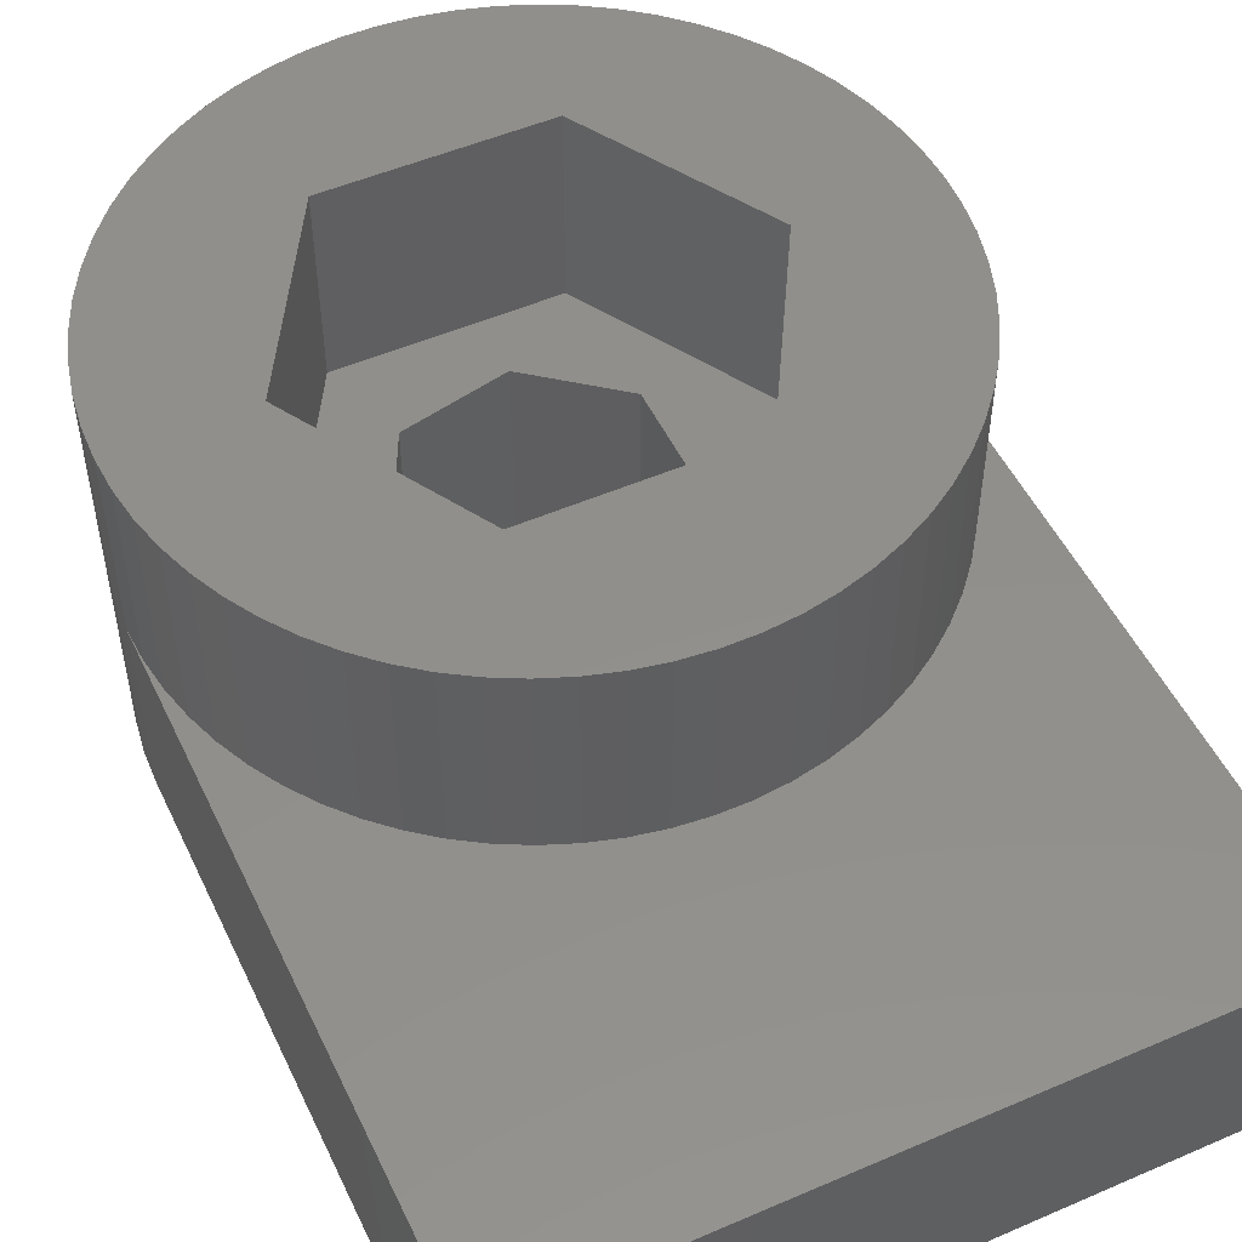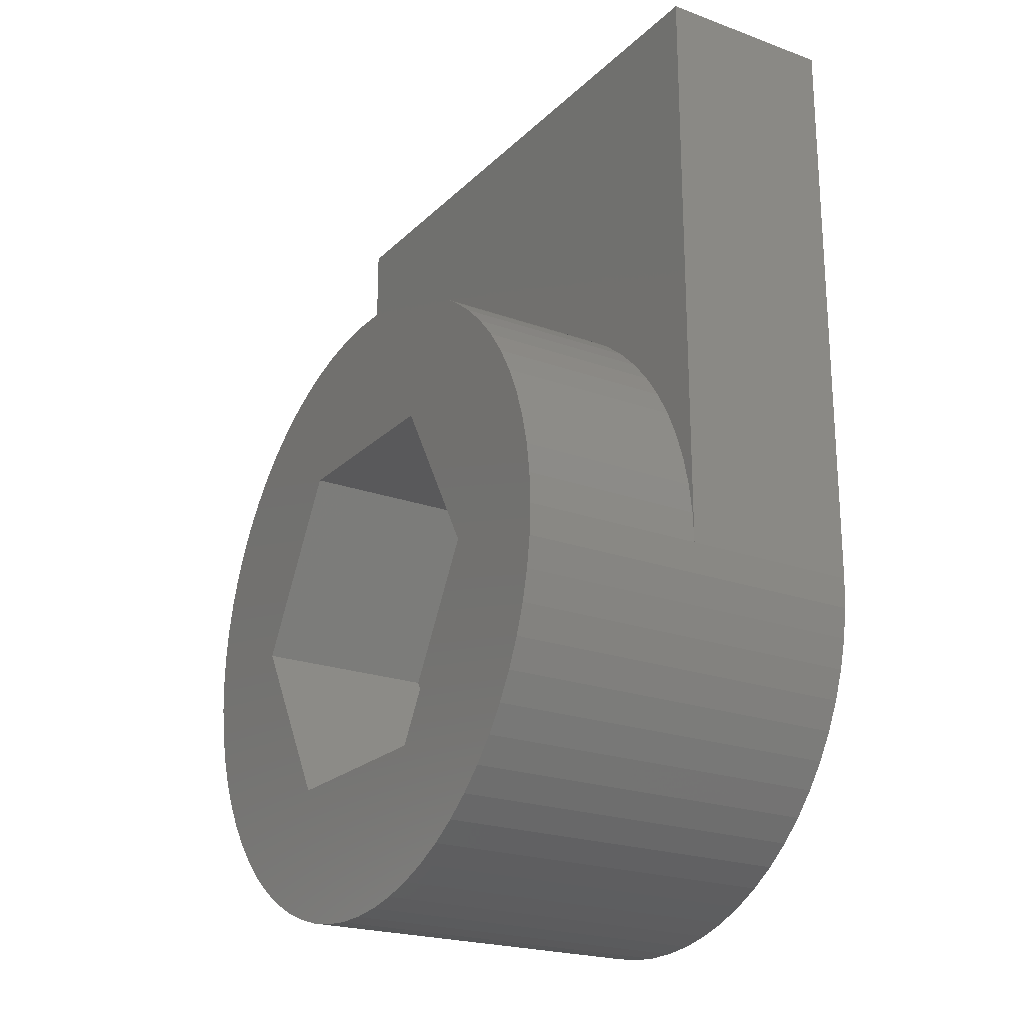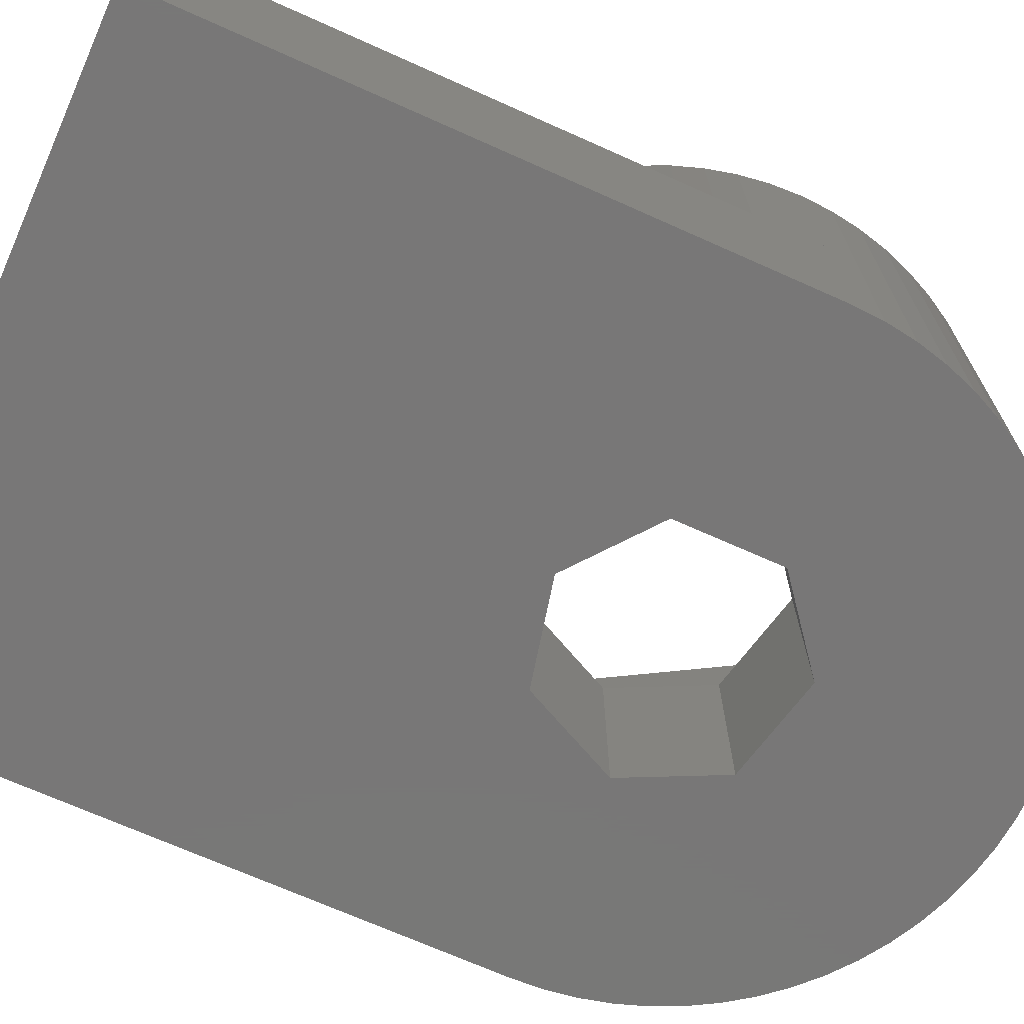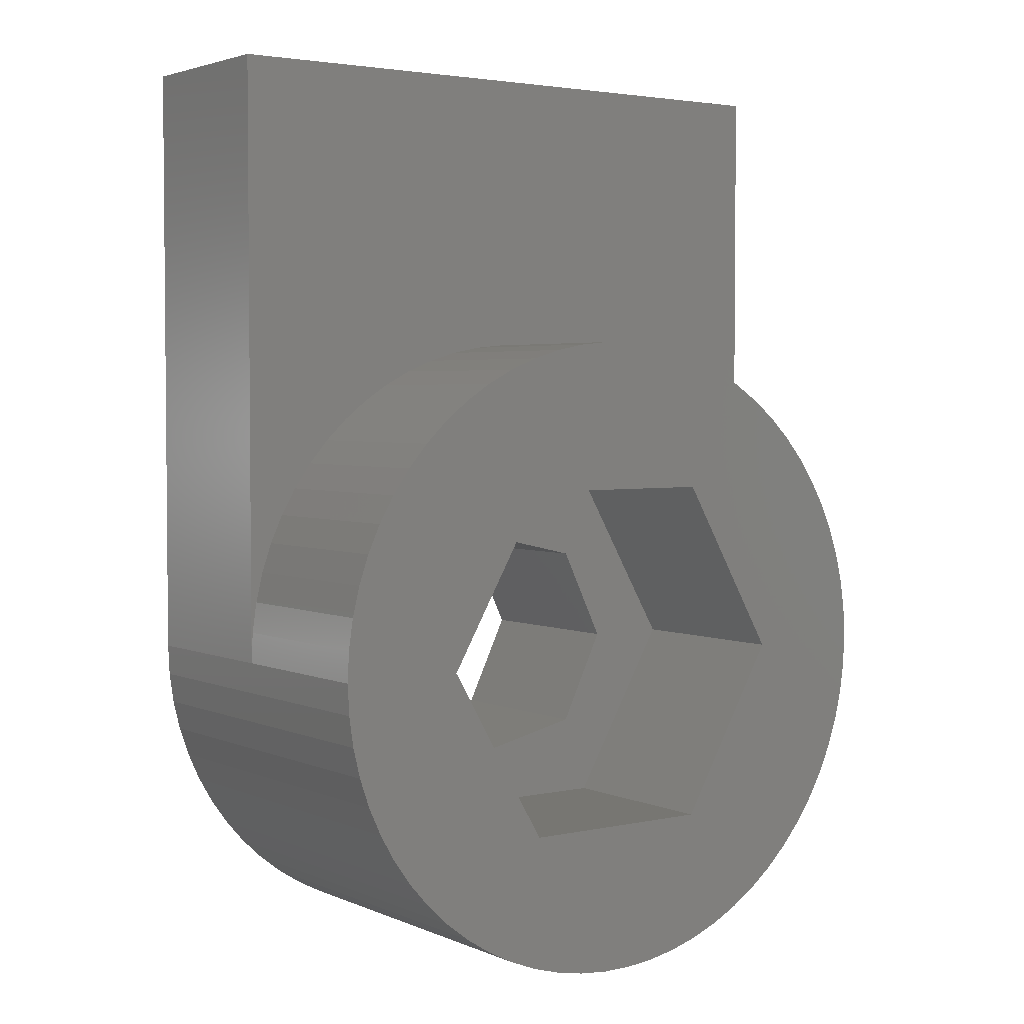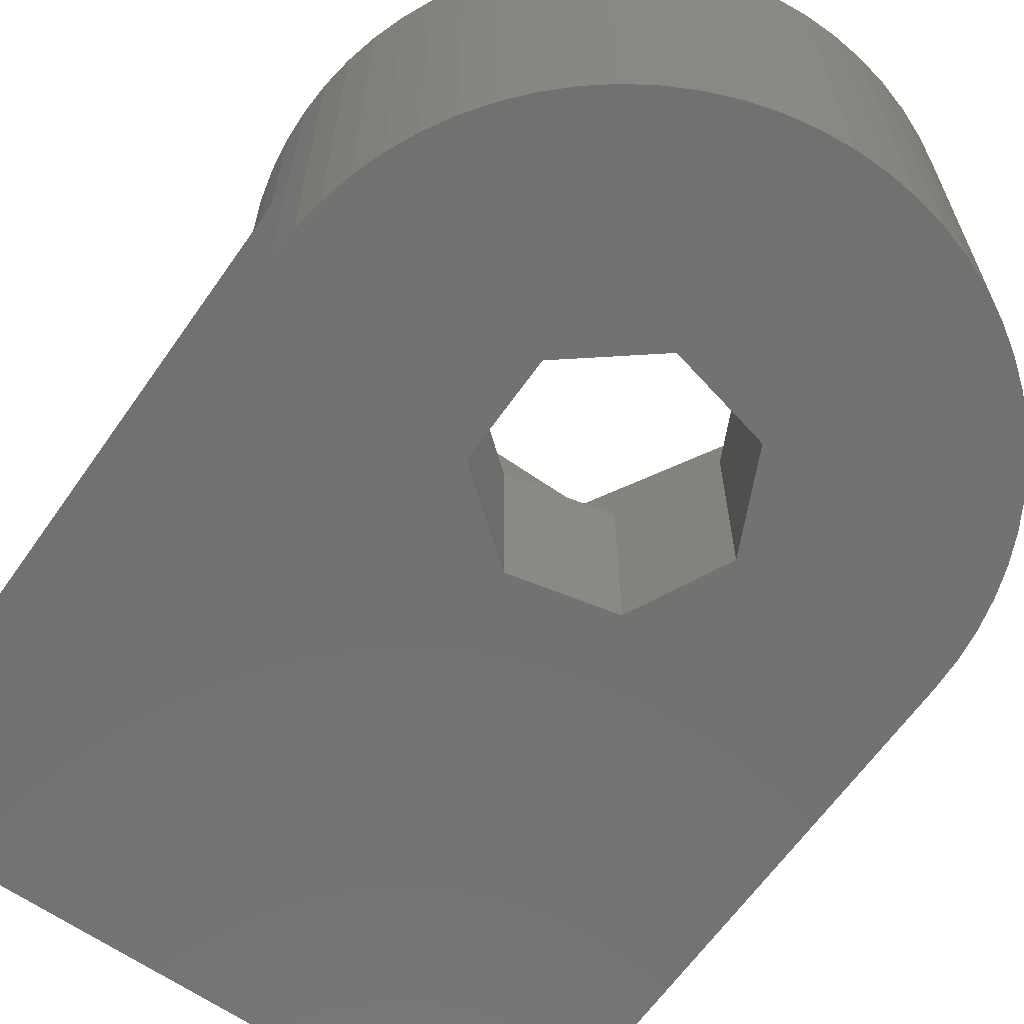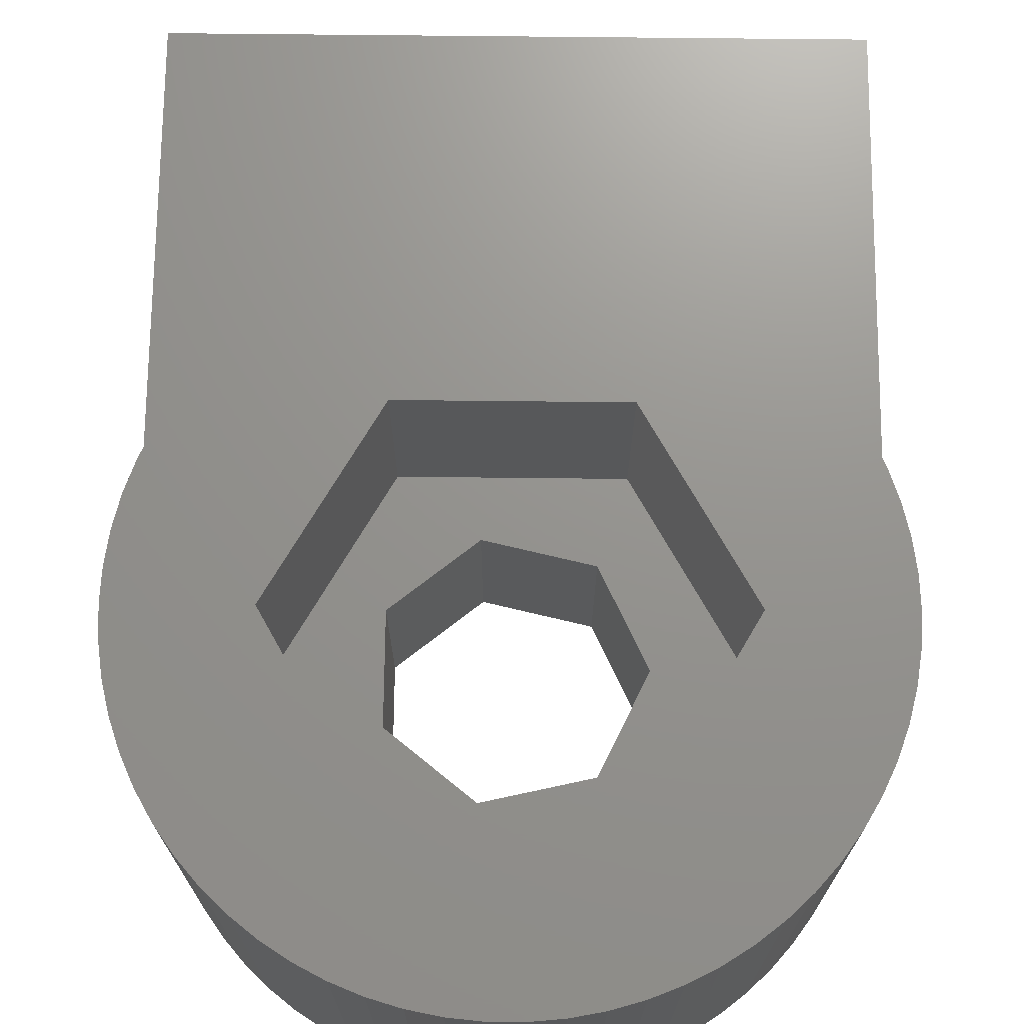
<metadata>
{"format":"stl","ext":"stl","renderer":"f3d","projection":"perspective","resolution":1024,"background":"white","views":[{"elev":51.3,"azim":154.9,"up":"+Z"},{"elev":-22.1,"azim":57.7,"up":"+Y"},{"elev":-70.2,"azim":-114.1,"up":"+Z"},{"elev":3.2,"azim":-35.9,"up":"+Y"},{"elev":-64.0,"azim":-35.1,"up":"+Z"},{"elev":71.2,"azim":0.6,"up":"+Z"}]}
</metadata>
<code>
# stl→obj: 164 verts, 328 faces
v 0 -9.85 0
v 0 -9.85 3
v 0 0 0
v 0.02377 -10.35 0
v 0 -9.85 6
v 0.02377 -9.351 3
v 0 0 3
v 0.02377 -10.35 6
v 0.02377 -9.351 6
v 10.5 0 0
v 0.09487 -8.856 3
v 0.2127 -8.371 3
v 0.3761 -7.899 3
v 0.5836 -7.444 3
v 0.8334 -7.012 3
v 1.123 -6.605 3
v 1.45 -6.227 3
v 1.812 -5.882 3
v 2.205 -5.573 3
v 10.5 0 3
v 2.625 -5.303 3
v 3.069 -5.074 3
v 3.533 -4.889 3
v 4.012 -4.748 3
v 4.503 -4.653 3
v 5 -4.606 3
v 5.5 -4.606 3
v 5.997 -4.653 3
v 6.488 -4.748 3
v 6.967 -4.889 3
v 7.431 -5.074 3
v 7.875 -5.303 3
v 8.295 -5.573 3
v 0.09487 -10.84 0
v 0.2127 -11.33 0
v 0.3761 -11.8 0
v 0.5836 -12.26 0
v 0.8334 -12.69 0
v 1.123 -13.1 0
v 1.45 -13.47 0
v 1.812 -13.82 0
v 3.51 -9.012 0
v 2.205 -14.13 0
v 2.625 -14.4 0
v 3.069 -14.63 0
v 3.51 -10.69 0
v 4.82 -11.73 0
v 3.533 -14.81 0
v 4.012 -14.95 0
v 4.503 -15.05 0
v 9.377 -13.1 0
v 5 -15.09 0
v 5.5 -15.09 0
v 5.997 -15.05 0
v 6.488 -14.95 0
v 6.967 -14.81 0
v 7.431 -14.63 0
v 7.875 -14.4 0
v 8.295 -14.13 0
v 8.688 -13.82 0
v 9.05 -13.47 0
v 0.09487 -10.84 6
v 0.2127 -11.33 6
v 0.09487 -8.856 6
v 0.3761 -11.8 6
v 0.2127 -8.371 6
v 0.5836 -12.26 6
v 0.3761 -7.899 6
v 0.8334 -12.69 6
v 0.5836 -7.444 6
v 1.123 -13.1 6
v 0.8334 -7.012 6
v 1.45 -13.47 6
v 1.123 -6.605 6
v 1.812 -13.82 6
v 1.45 -6.227 6
v 2.205 -14.13 6
v 1.812 -5.882 6
v 2 -9.85 6
v 3.625 -7.035 6
v 2.625 -14.4 6
v 2.205 -5.573 6
v 3.069 -14.63 6
v 2.625 -5.303 6
v 3.533 -14.81 6
v 3.069 -5.074 6
v 4.012 -14.95 6
v 3.533 -4.889 6
v 3.625 -12.66 6
v 6.488 -4.748 6
v 4.503 -15.05 6
v 4.012 -4.748 6
v 5 -15.09 6
v 4.503 -4.653 6
v 5.5 -15.09 6
v 5 -4.606 6
v 5.997 -15.05 6
v 5.5 -4.606 6
v 5.997 -4.653 6
v 10.12 -11.8 0
v 10.29 -11.33 0
v 10.12 -11.8 6
v 10.29 -11.33 6
v 10.12 -7.899 3
v 10.12 -7.899 6
v 10.29 -8.371 3
v 10.29 -8.371 6
v 10.41 -10.84 0
v 10.41 -10.84 6
v 10.41 -8.856 3
v 10.41 -8.856 6
v 10.48 -10.35 0
v 10.48 -10.35 6
v 10.48 -9.351 3
v 10.48 -9.351 6
v 10.5 -9.85 0
v 10.5 -9.85 3
v 10.5 -9.85 6
v 2 -9.85 3
v 3.625 -12.66 3
v 3.51 -10.69 3
v 3.51 -9.012 3
v 3.625 -7.035 3
v 4.82 -11.73 3
v 4.82 -7.967 0
v 4.82 -7.967 3
v 6.875 -12.66 3
v 6.454 -11.36 3
v 6.488 -14.95 6
v 6.875 -12.66 6
v 6.875 -7.035 3
v 6.875 -7.035 6
v 9.05 -6.227 6
v 6.967 -4.889 6
v 7.431 -5.074 6
v 7.875 -5.303 6
v 8.295 -5.573 6
v 8.688 -5.882 6
v 6.454 -11.36 0
v 9.667 -12.69 0
v 6.454 -8.34 0
v 6.454 -8.34 3
v 9.916 -12.26 0
v 7.181 -9.85 0
v 8.5 -9.85 3
v 7.181 -9.85 3
v 6.967 -14.81 6
v 7.431 -14.63 6
v 7.875 -14.4 6
v 8.295 -14.13 6
v 8.688 -13.82 6
v 8.5 -9.85 6
v 9.05 -13.47 6
v 9.916 -7.444 6
v 9.377 -6.605 6
v 9.667 -7.012 6
v 8.688 -5.882 3
v 9.377 -13.1 6
v 9.667 -12.69 6
v 9.916 -12.26 6
v 9.05 -6.227 3
v 9.377 -6.605 3
v 9.667 -7.012 3
v 9.916 -7.444 3
f 1 2 3
f 1 3 4
f 1 4 2
f 2 5 6
f 2 7 3
f 2 4 8
f 2 8 5
f 2 6 7
f 5 8 9
f 5 9 6
f 3 7 10
f 3 10 4
f 7 6 11
f 7 11 12
f 7 12 13
f 7 13 14
f 7 14 15
f 7 15 16
f 7 16 17
f 7 17 18
f 7 18 19
f 7 20 10
f 7 19 21
f 7 21 22
f 7 22 23
f 7 23 24
f 7 24 25
f 7 25 26
f 7 26 27
f 7 27 28
f 7 28 29
f 7 29 30
f 7 30 31
f 7 31 32
f 7 32 33
f 7 33 20
f 4 34 8
f 4 35 34
f 4 36 35
f 4 37 36
f 4 38 37
f 4 39 38
f 4 40 39
f 4 41 40
f 4 10 42
f 4 43 41
f 4 44 43
f 4 45 44
f 4 46 47
f 4 42 46
f 4 48 45
f 4 49 48
f 4 50 49
f 4 47 51
f 4 52 50
f 4 53 52
f 4 54 53
f 4 55 54
f 4 56 55
f 4 57 56
f 4 58 57
f 4 59 58
f 4 60 59
f 4 61 60
f 4 51 61
f 8 34 62
f 8 62 9
f 6 9 11
f 9 62 63
f 9 64 11
f 9 63 65
f 9 66 64
f 9 65 67
f 9 68 66
f 9 67 69
f 9 70 68
f 9 69 71
f 9 72 70
f 9 71 73
f 9 74 72
f 9 73 75
f 9 76 74
f 9 75 77
f 9 78 76
f 9 79 80
f 9 77 81
f 9 82 78
f 9 81 83
f 9 84 82
f 9 83 85
f 9 86 84
f 9 85 87
f 9 88 86
f 9 89 79
f 9 80 90
f 9 87 91
f 9 92 88
f 9 91 93
f 9 94 92
f 9 93 95
f 9 96 94
f 9 95 97
f 9 98 96
f 9 97 89
f 9 99 98
f 9 90 99
f 34 35 62
f 62 35 63
f 11 64 12
f 64 66 12
f 35 36 63
f 63 36 65
f 12 66 13
f 66 68 13
f 36 37 65
f 65 37 67
f 13 68 14
f 68 70 14
f 37 38 67
f 67 38 69
f 14 70 15
f 70 72 15
f 38 39 69
f 69 39 71
f 15 72 16
f 72 74 16
f 39 40 71
f 71 40 73
f 16 74 17
f 74 76 17
f 40 41 73
f 73 41 75
f 17 76 18
f 76 78 18
f 41 43 75
f 75 43 77
f 18 78 19
f 78 82 19
f 100 101 102
f 102 101 103
f 104 105 106
f 104 106 20
f 105 107 106
f 101 108 103
f 103 108 109
f 106 107 110
f 106 110 20
f 107 111 110
f 108 112 109
f 109 112 113
f 110 111 114
f 110 114 20
f 111 115 114
f 112 116 113
f 113 116 117
f 113 117 118
f 114 115 117
f 114 117 20
f 115 118 117
f 116 10 117
f 117 10 20
f 119 79 120
f 119 121 122
f 119 122 123
f 119 120 121
f 119 123 79
f 79 89 120
f 79 123 80
f 43 44 77
f 77 44 81
f 19 82 21
f 82 84 21
f 44 45 81
f 81 45 83
f 21 84 22
f 84 86 22
f 45 48 83
f 83 48 85
f 22 86 23
f 86 88 23
f 46 121 47
f 46 42 121
f 121 42 122
f 121 120 124
f 121 124 47
f 42 10 125
f 42 125 122
f 122 125 126
f 122 126 123
f 48 49 85
f 85 49 87
f 23 88 24
f 88 92 24
f 120 89 127
f 120 128 124
f 120 127 128
f 89 97 129
f 89 129 130
f 89 130 127
f 123 126 131
f 123 131 80
f 80 131 132
f 80 132 133
f 80 134 90
f 80 135 134
f 80 136 135
f 80 137 136
f 80 138 137
f 80 133 138
f 49 50 87
f 87 50 91
f 24 92 25
f 92 94 25
f 50 52 91
f 91 52 93
f 25 94 26
f 94 96 26
f 47 124 139
f 47 139 140
f 47 140 51
f 124 128 139
f 125 10 141
f 125 141 126
f 126 141 142
f 126 142 131
f 52 53 93
f 93 53 95
f 26 96 27
f 96 98 27
f 53 54 95
f 95 54 97
f 27 98 28
f 98 99 28
f 54 55 97
f 97 55 129
f 28 99 29
f 99 90 29
f 139 100 143
f 139 128 144
f 139 144 100
f 139 143 140
f 128 127 145
f 128 146 144
f 128 145 146
f 141 116 144
f 141 10 116
f 141 144 142
f 142 144 146
f 142 146 145
f 142 145 131
f 55 56 129
f 129 56 147
f 129 147 130
f 29 90 30
f 90 134 30
f 127 130 145
f 130 147 148
f 130 148 149
f 130 149 150
f 130 150 151
f 130 152 145
f 130 151 153
f 130 153 152
f 131 145 132
f 132 105 154
f 132 107 105
f 132 111 107
f 132 115 111
f 132 118 115
f 132 145 152
f 132 152 118
f 132 155 133
f 132 156 155
f 132 154 156
f 56 57 147
f 147 57 148
f 30 134 31
f 134 135 31
f 144 101 100
f 144 108 101
f 144 112 108
f 144 116 112
f 57 58 148
f 148 58 149
f 31 135 32
f 135 136 32
f 58 59 149
f 149 59 150
f 32 136 33
f 136 137 33
f 59 60 150
f 150 60 151
f 33 137 157
f 33 157 20
f 137 138 157
f 152 102 103
f 152 103 109
f 152 109 113
f 152 113 118
f 152 153 158
f 152 158 159
f 152 159 160
f 152 160 102
f 60 61 151
f 151 61 153
f 157 138 161
f 157 161 20
f 138 133 161
f 61 51 153
f 153 51 158
f 161 133 162
f 161 162 20
f 133 155 162
f 51 140 158
f 158 140 159
f 162 155 163
f 162 163 20
f 155 156 163
f 140 143 159
f 159 143 160
f 163 156 164
f 163 164 20
f 156 154 164
f 143 100 160
f 160 100 102
f 164 104 20
f 164 154 104
f 154 105 104

</code>
